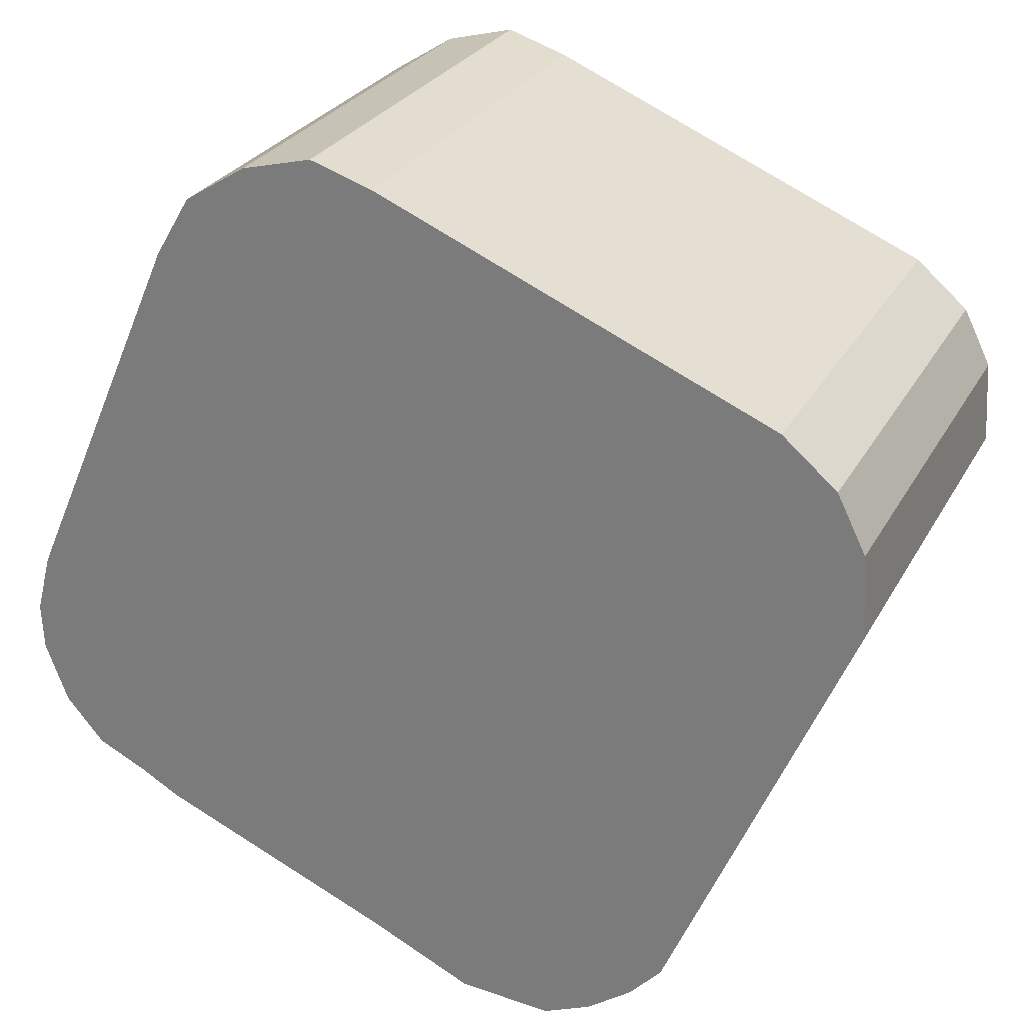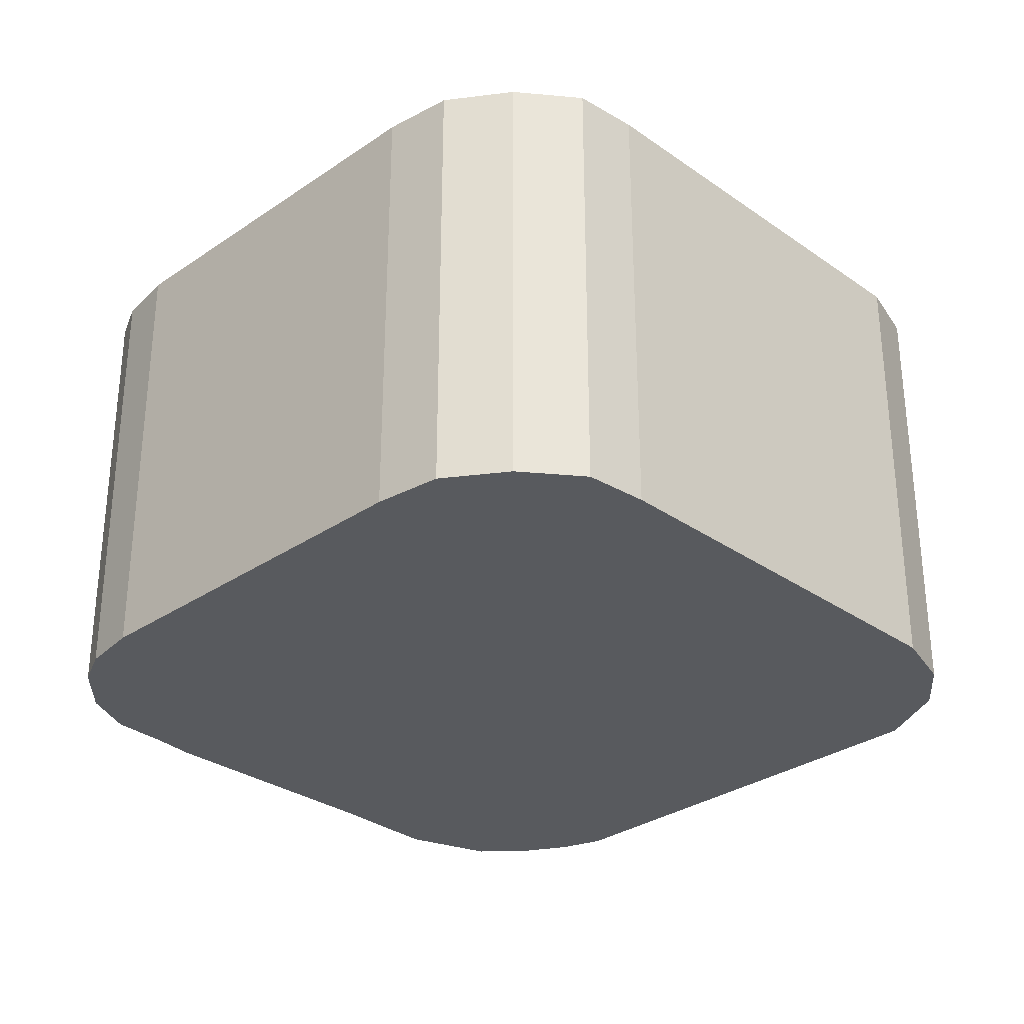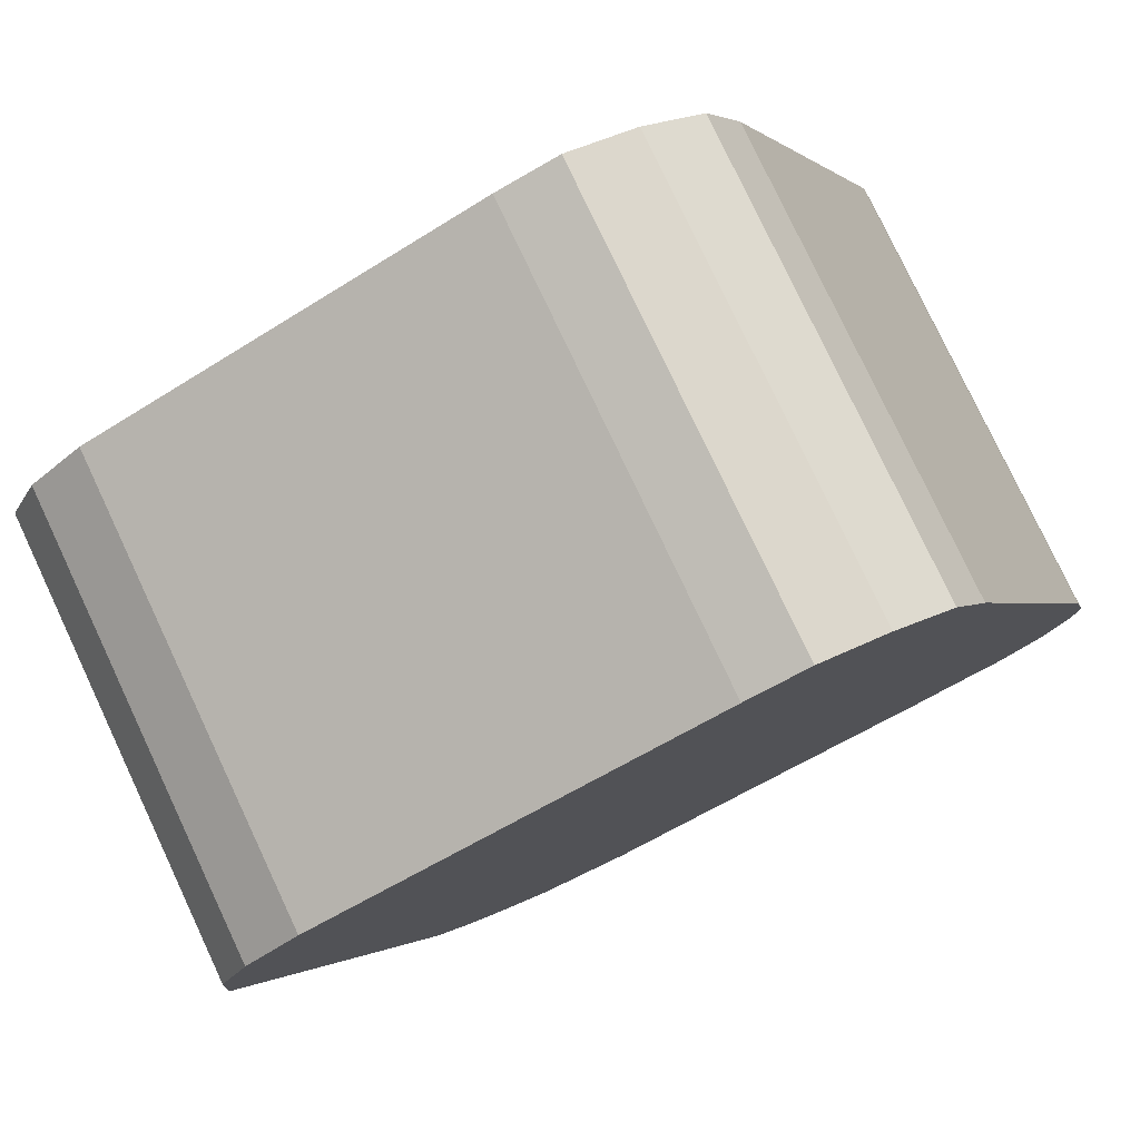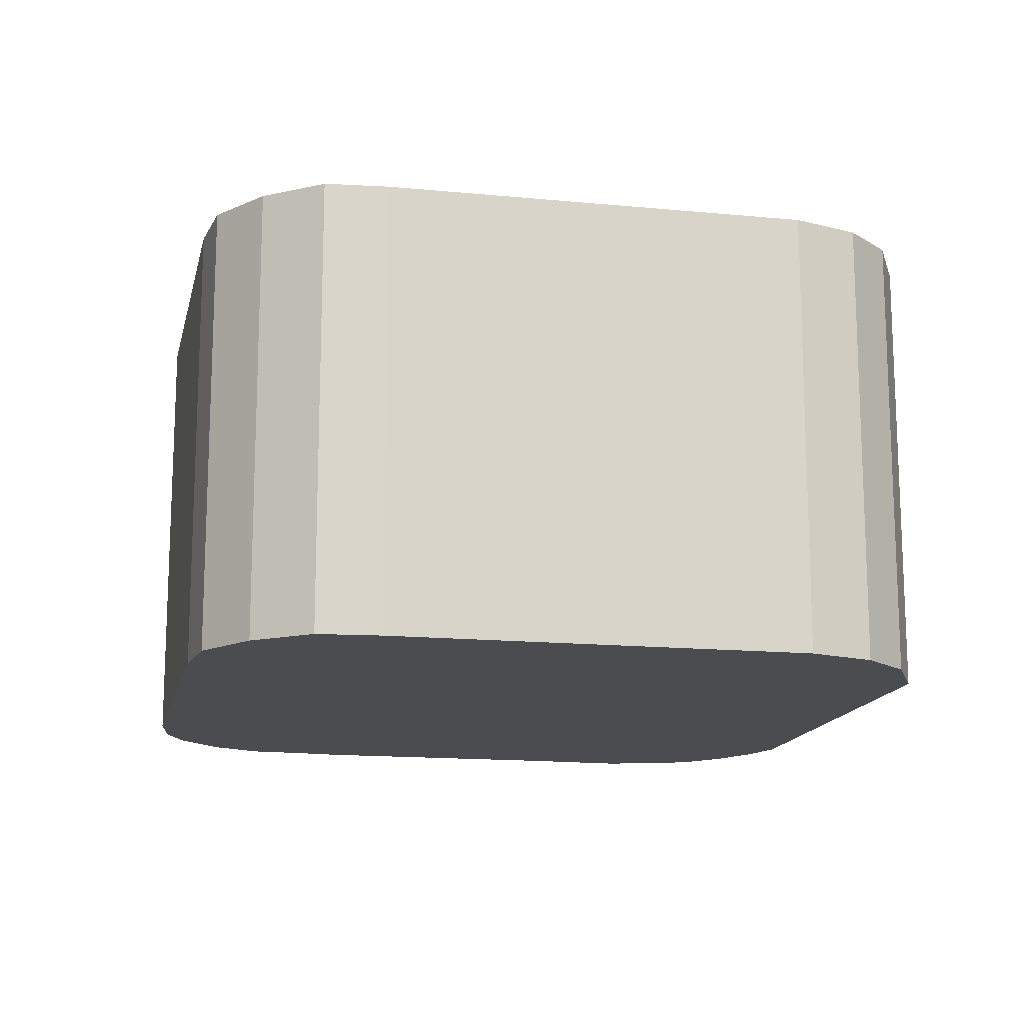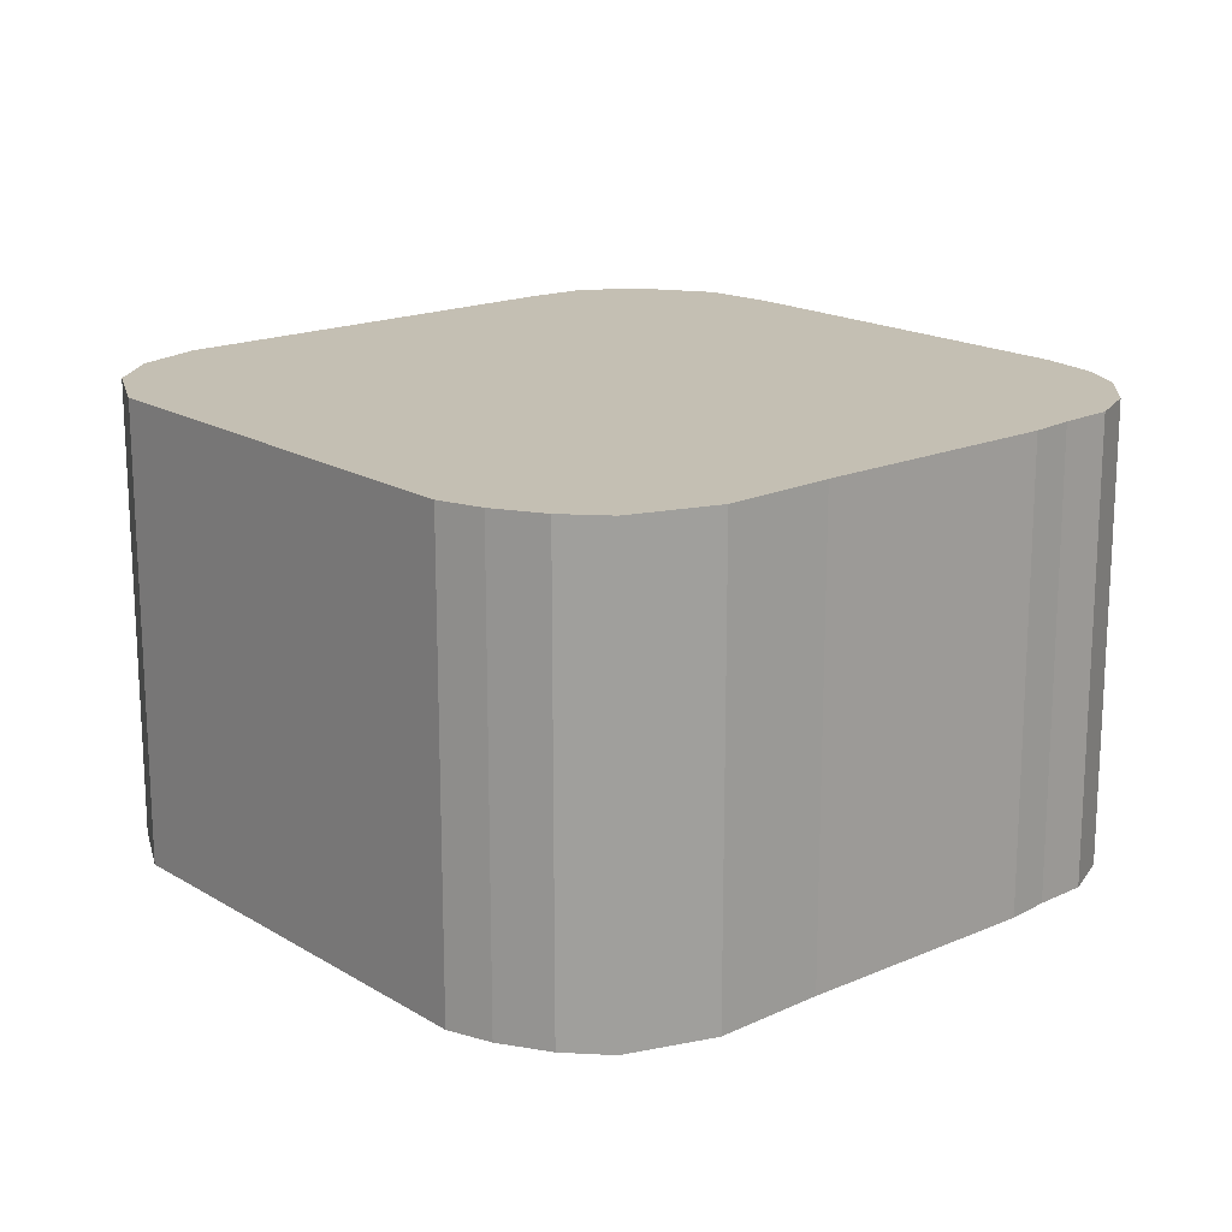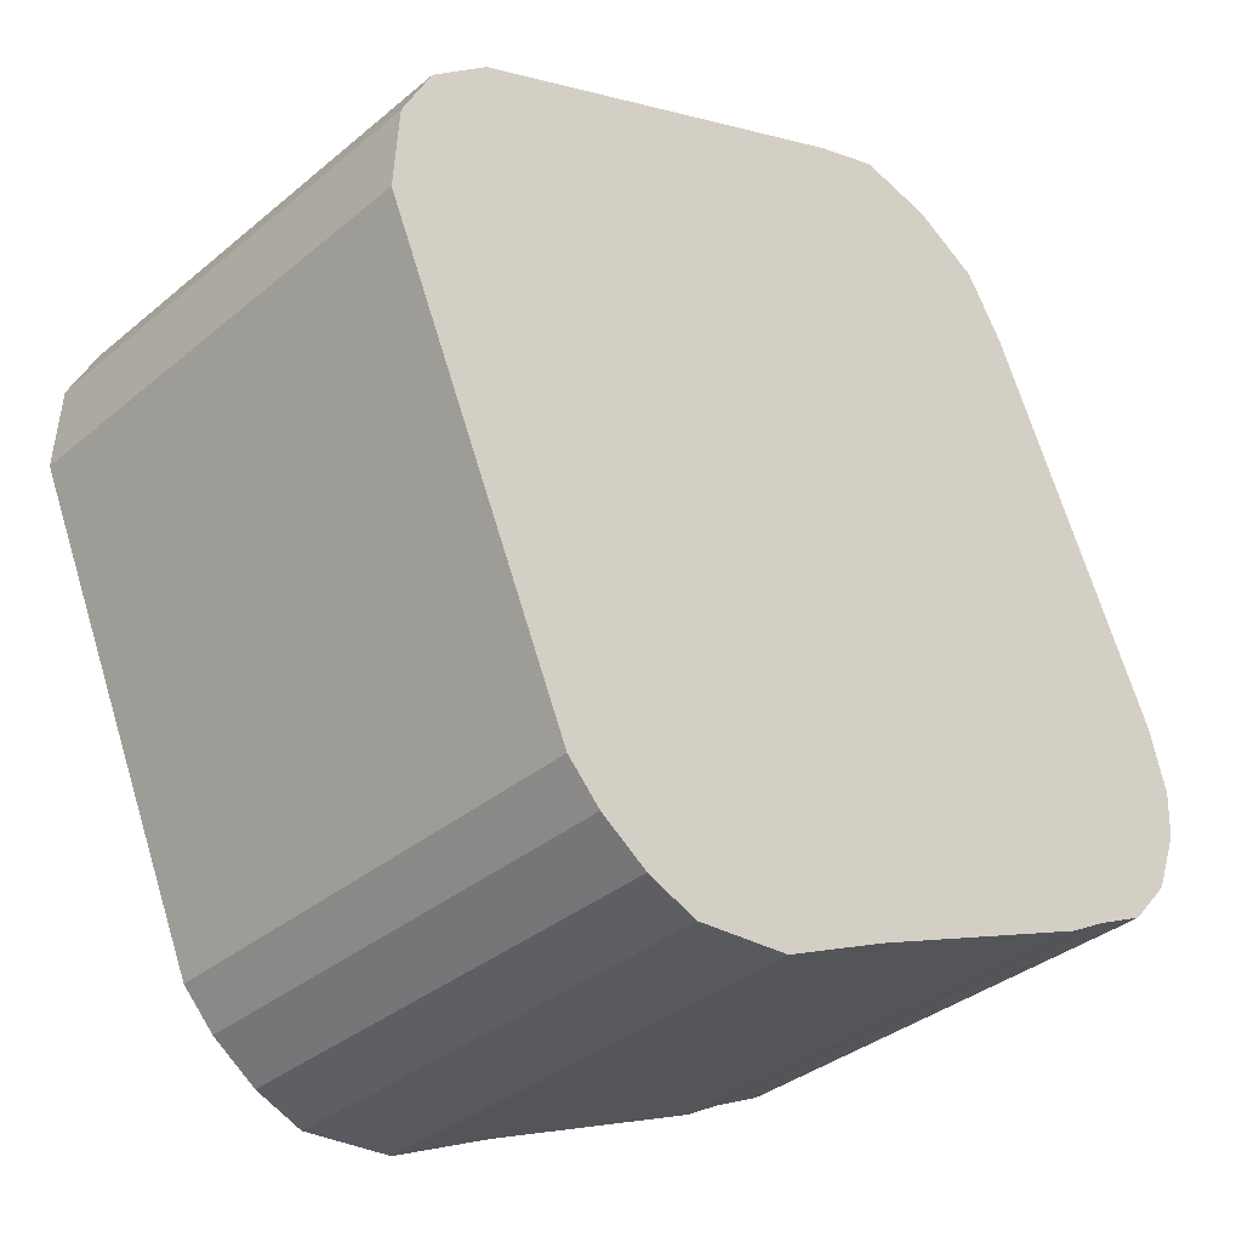
<metadata>
{"format":"obj","ext":"obj","renderer":"f3d","projection":"perspective","resolution":1024,"background":"white","views":[{"elev":27.0,"azim":23.3,"up":"+Z"},{"elev":-30.7,"azim":-21.9,"up":"+Y"},{"elev":78.6,"azim":154.8,"up":"+Z"},{"elev":-14.8,"azim":11.5,"up":"+Y"},{"elev":17.7,"azim":162.7,"up":"+Y"},{"elev":-35.3,"azim":137.6,"up":"+Z"}]}
</metadata>
<code>
v  5.216 2.808 1.856
v  2.471 2.808 3.177
v  4.886 2.808 2.139
v  5.39 2.808 1.505
v  2.094 2.808 3.301
v  5.419 2.808 0.997
v  1.666 2.808 3.192
v  1.289 2.808 2.955
v  4.305 2.808 -1.612
v  1.072 2.808 2.589
v  0.095 2.808 0.366
v  4.111 2.808 -1.823
v  3.838 2.808 -2.021
v  0 2.808 1.719e-16
v  3.545 2.808 -2.147
v  0.013 2.808 -0.283
v  2.983 2.808 -2.104
v  0.151 2.808 -0.649
v  2.352 2.808 -1.808
v  0.926 2.808 -1.202
v  0.687 2.808 -1.065
v  0.386 2.808 -0.92
v  5.216 -1.136e-16 1.856
v  5.39 -9.215e-17 1.505
v  4.886 -1.31e-16 2.139
v  2.471 -1.945e-16 3.177
v  5.419 -6.105e-17 0.997
v  4.305 9.871e-17 -1.612
v  4.111 1.116e-16 -1.823
v  3.838 1.238e-16 -2.021
v  3.545 1.315e-16 -2.147
v  2.983 1.288e-16 -2.104
v  2.352 1.107e-16 -1.808
v  0.926 7.36e-17 -1.202
v  0.687 6.521e-17 -1.065
v  0.386 5.633e-17 -0.92
v  0.151 3.974e-17 -0.649
v  0.013 1.733e-17 -0.283
v  0 0 0
v  0.095 -2.241e-17 0.366
v  1.072 -1.585e-16 2.589
v  1.289 -1.809e-16 2.955
v  1.666 -1.955e-16 3.192
v  2.094 -2.021e-16 3.301
g defaultobject
f 1 2 3
f 2 1 4
f 2 4 5
f 5 4 6
f 5 6 7
f 7 6 8
f 8 6 9
f 8 9 10
f 10 9 11
f 11 9 12
f 11 12 13
f 11 13 14
f 14 13 15
f 14 15 16
f 16 15 17
f 16 17 18
f 18 17 19
f 18 19 20
f 18 20 21
f 22 18 21
f 23 4 1
f 4 23 24
f 25 1 3
f 1 25 23
f 26 3 2
f 3 26 25
f 24 6 4
f 6 24 27
f 27 9 6
f 9 27 28
f 28 12 9
f 12 28 29
f 29 13 12
f 13 29 30
f 30 15 13
f 15 30 31
f 31 17 15
f 17 31 32
f 32 19 17
f 19 32 33
f 33 20 19
f 20 33 34
f 34 21 20
f 21 34 35
f 35 22 21
f 22 35 36
f 36 18 22
f 18 36 37
f 37 16 18
f 16 37 38
f 38 14 16
f 14 38 39
f 39 11 14
f 11 39 40
f 40 10 11
f 10 40 41
f 41 8 10
f 8 41 42
f 42 7 8
f 7 42 43
f 43 5 7
f 5 43 44
f 44 2 5
f 2 44 26
f 43 26 44
f 26 43 25
f 25 43 42
f 25 42 41
f 25 41 40
f 25 40 23
f 23 40 24
f 24 40 27
f 27 40 28
f 28 40 39
f 28 39 38
f 28 38 37
f 28 37 36
f 28 36 35
f 28 35 34
f 28 34 33
f 28 33 29
f 29 33 30
f 30 33 32
f 30 32 31

</code>
